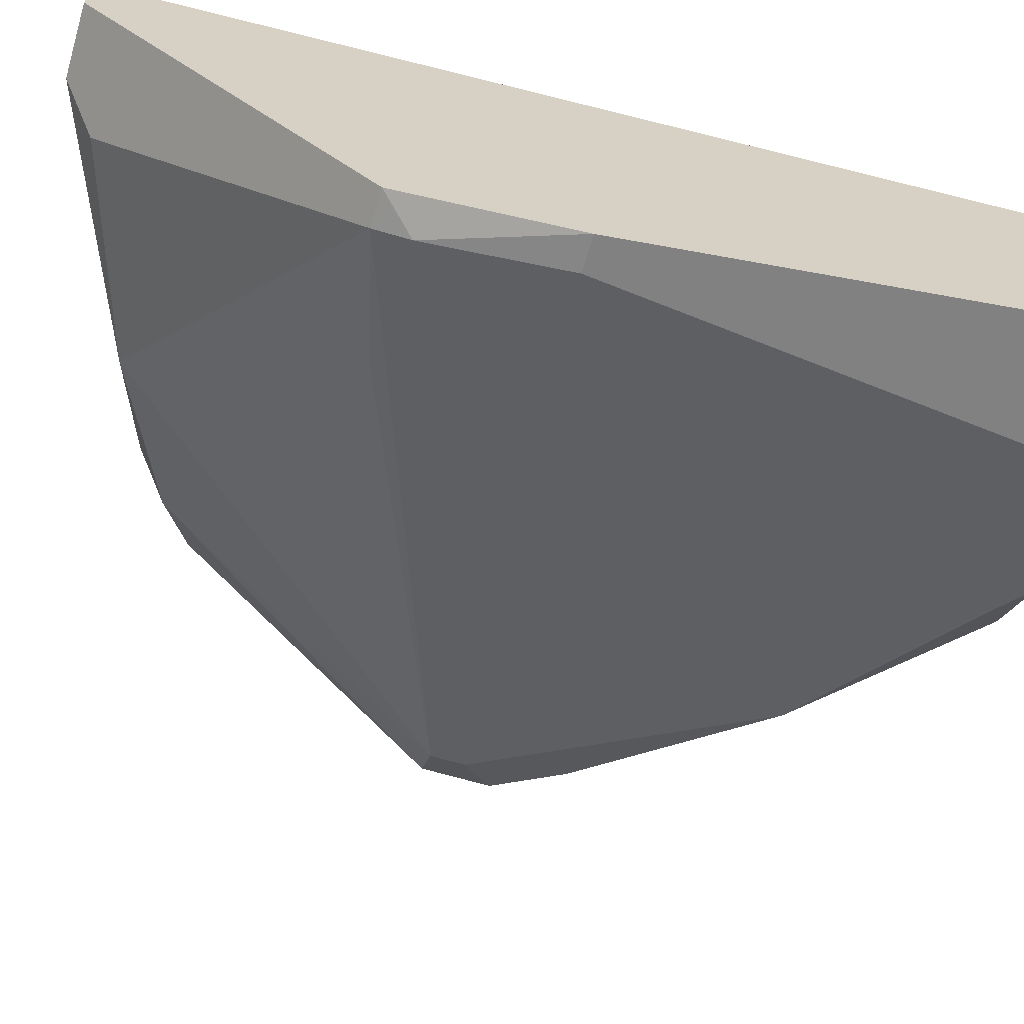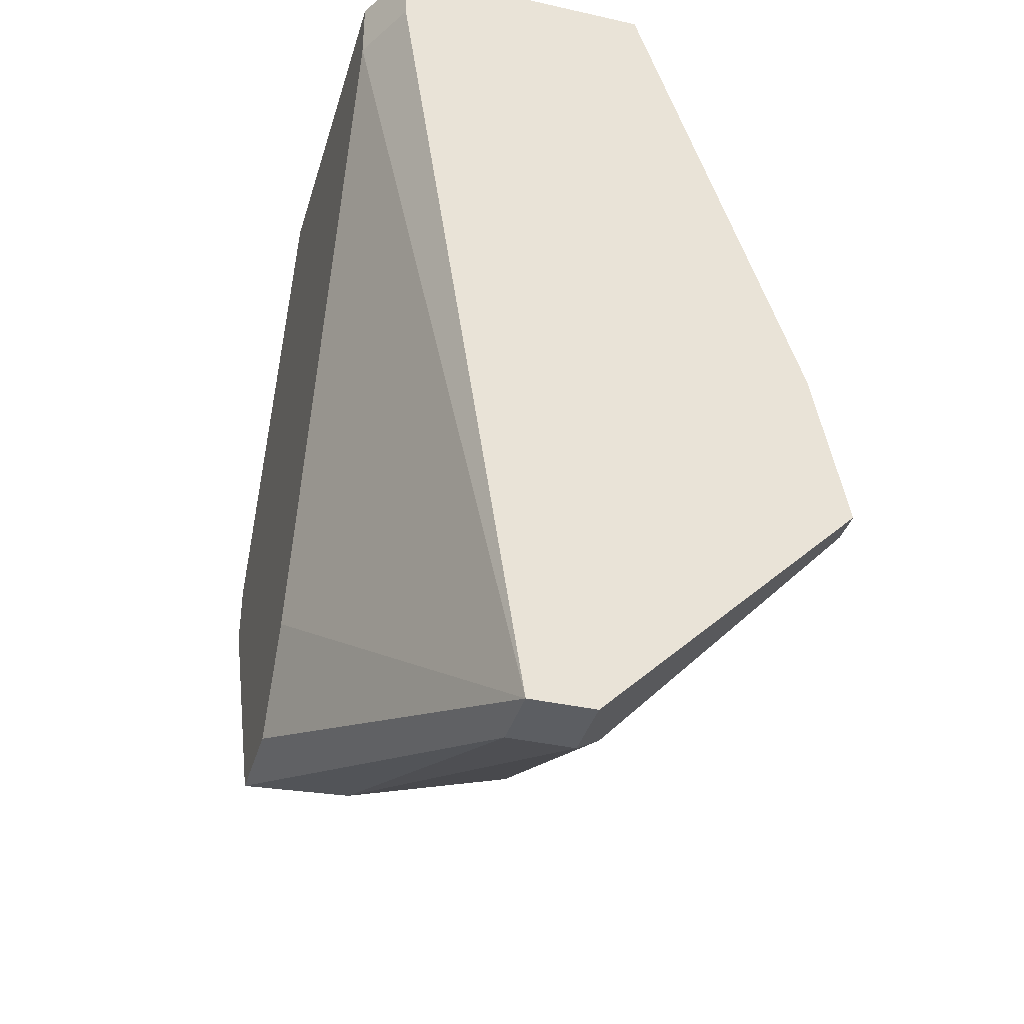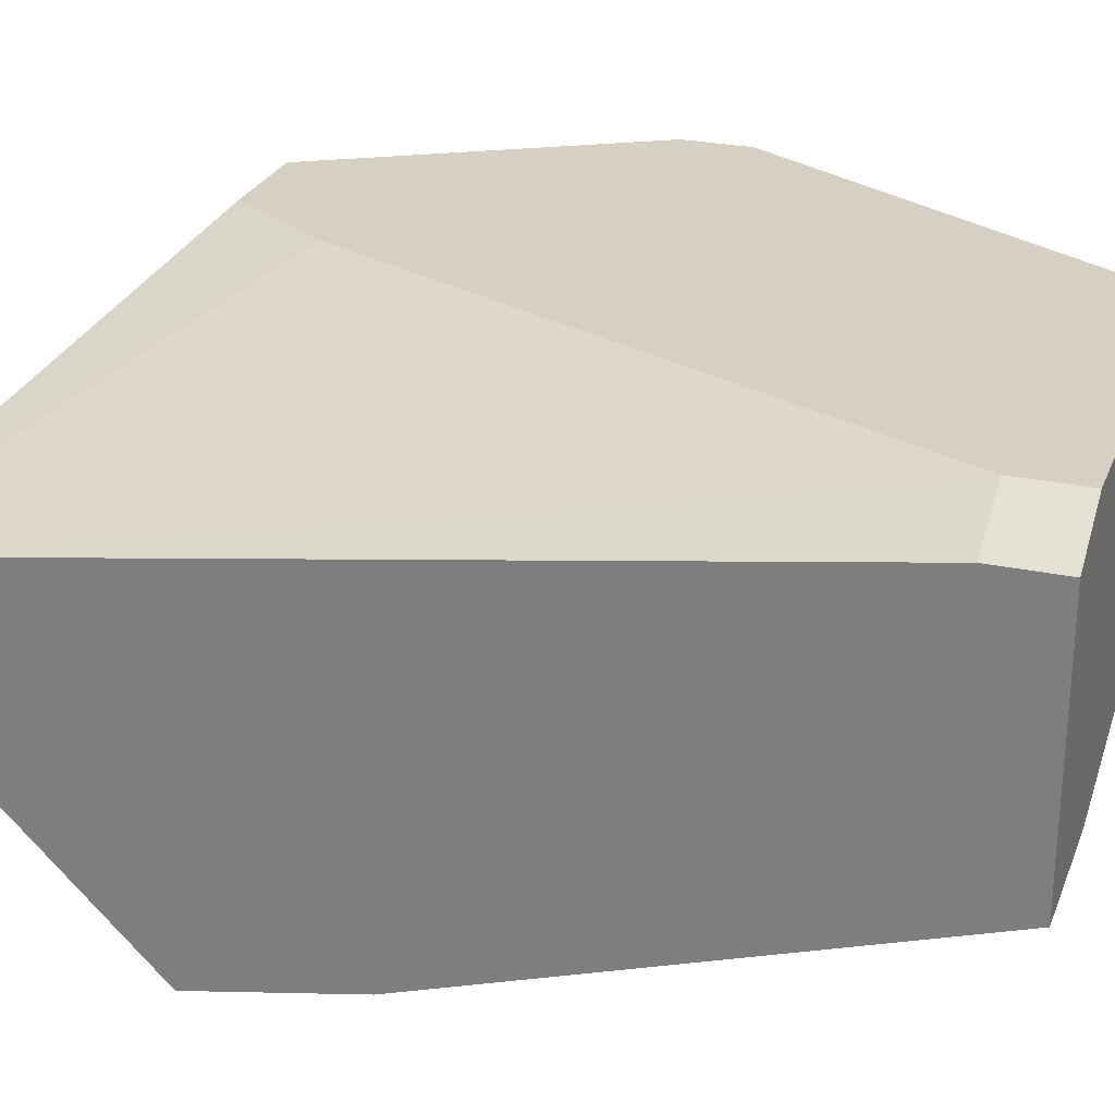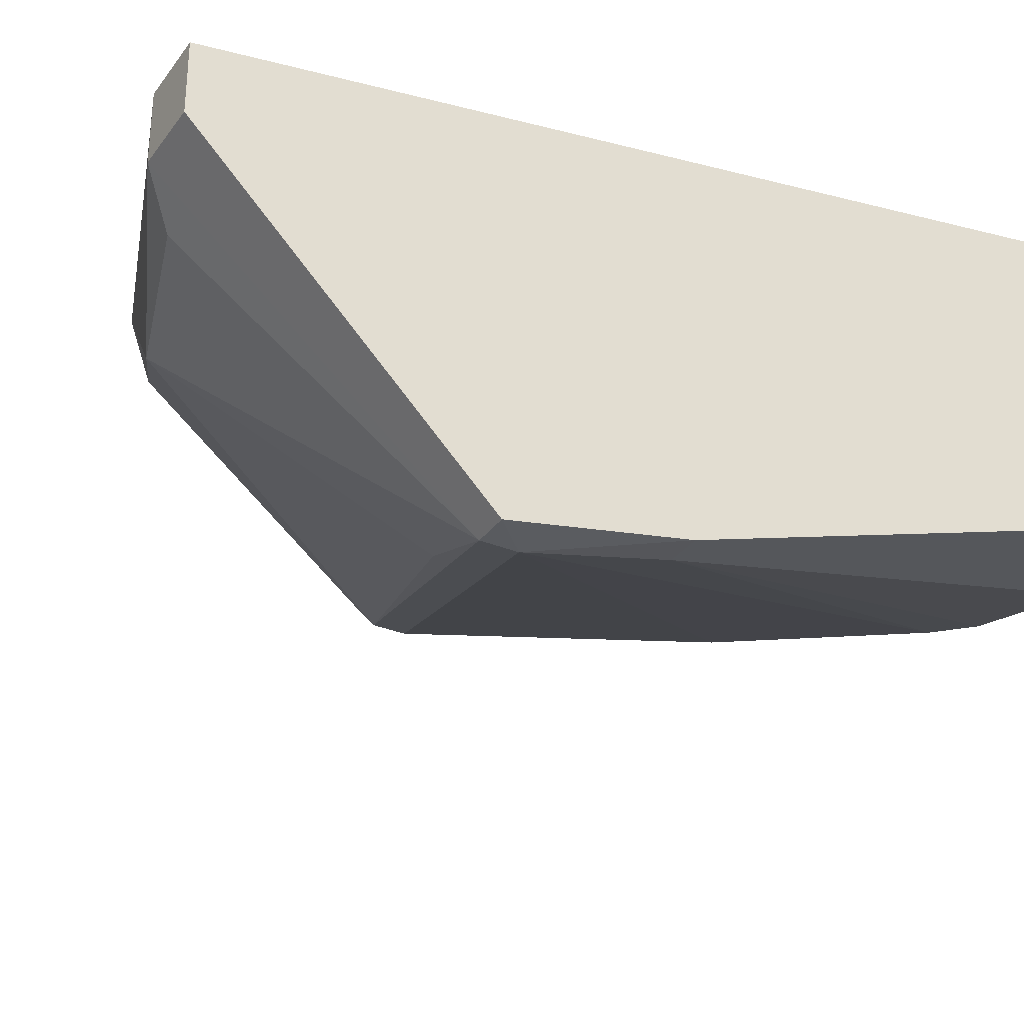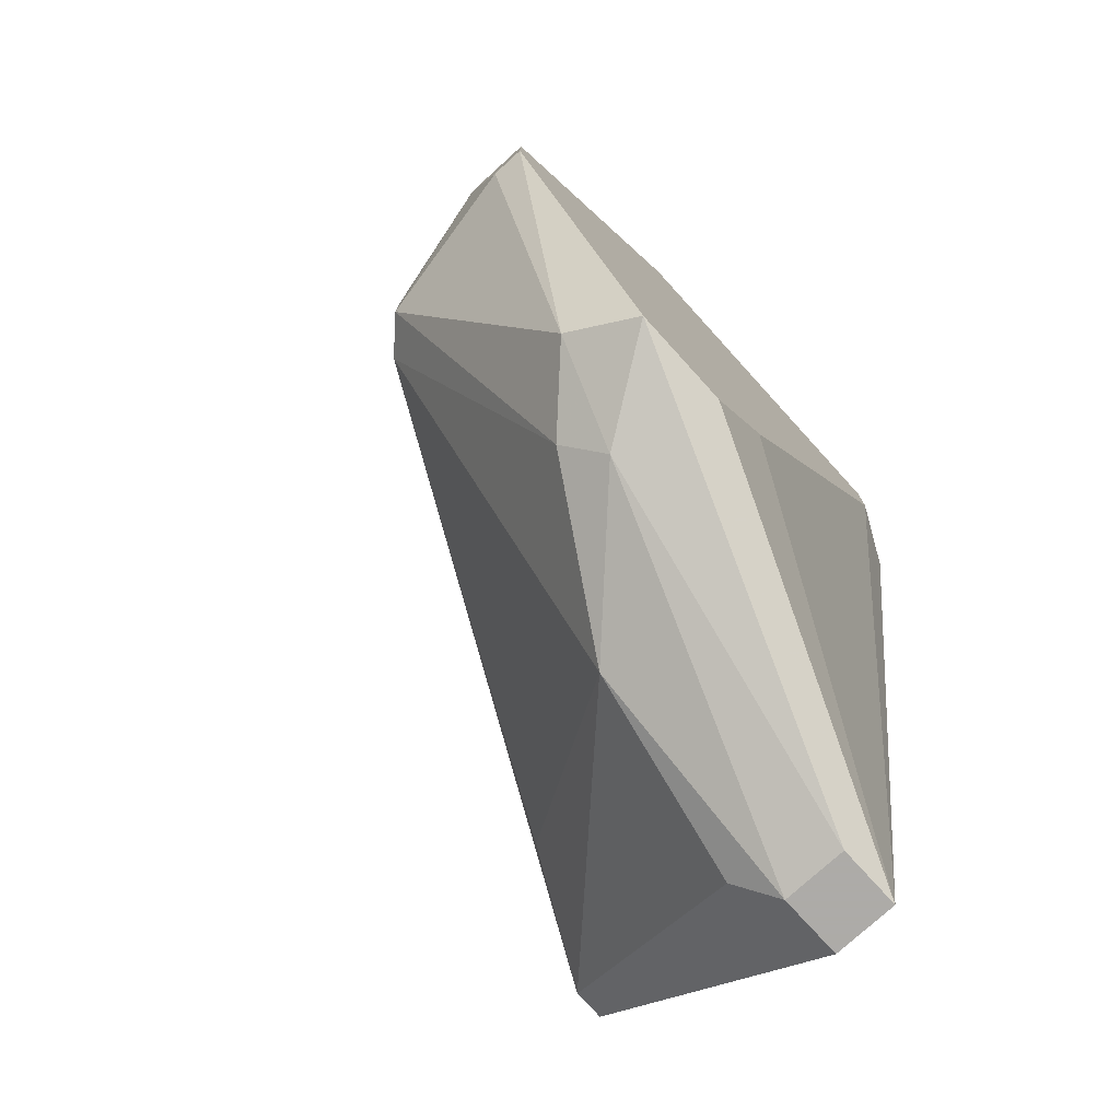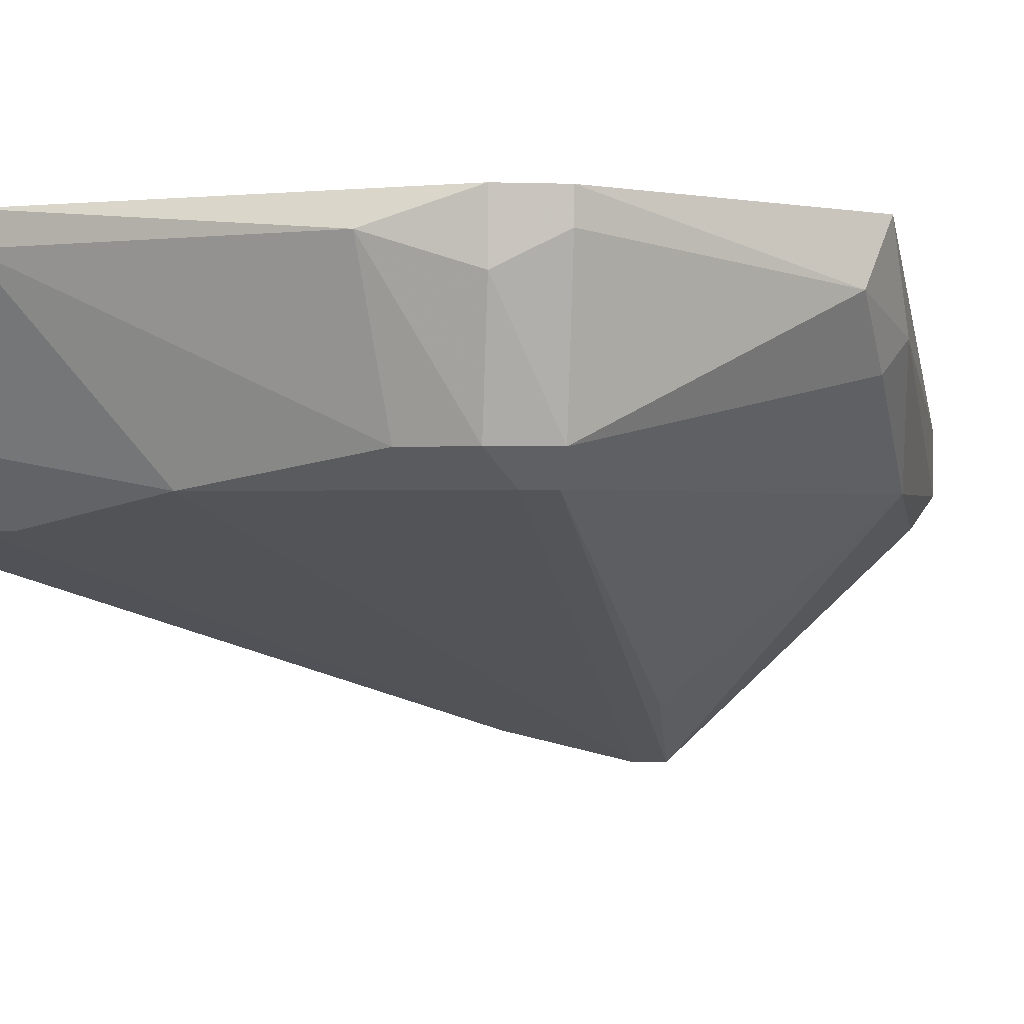
<metadata>
{"format":"obj","ext":"obj","renderer":"f3d","projection":"perspective","resolution":1024,"background":"white","views":[{"elev":-66.0,"azim":-106.5,"up":"+Y"},{"elev":-37.5,"azim":-106.0,"up":"+Z"},{"elev":26.4,"azim":-71.3,"up":"+Y"},{"elev":-32.1,"azim":-119.9,"up":"+Y"},{"elev":-76.5,"azim":132.3,"up":"+Z"},{"elev":-0.2,"azim":81.8,"up":"+Y"}]}
</metadata>
<code>
v 0.01114 -0.02009 -0.02793
v 0.01316 -0.02514 -0.01986
v 0.02122 -0.01505 -0.0249
v 0.02122 -0.01203 -0.000706
v 0.02122 -0.01304 -0.000706
v 0.01619 -0.02009 -0.000706
v 0.02022 -0.01203 -0.02389
v 0.02324 -0.01203 -0.02389
v 0.02223 -0.01909 -0.005749
v 0.02223 -0.01606 -0.02389
v 0.01719 -0.02009 -0.001715
v 0.01719 -0.01909 -0.02591
v 0.02425 -0.01405 -0.02288
v 0.02728 -0.01808 -0.01281
v 0.02728 -0.01808 -0.01482
v 0.02728 -0.01304 -0.009781
v 0.008117 -0.02614 -0.01583
v 0.008117 -0.02715 -0.02087
v 0.008117 -0.01909 -0.02893
v 0.008117 -0.0211 -0.000706
v 0.008117 -0.01304 -0.000706
v 0.008117 -0.01304 -0.002724
v 0.008117 -0.01707 -0.02893
v 0.02627 -0.01808 -0.01079
v 0.02627 -0.01909 -0.01381
v 0.02627 -0.01909 -0.01482
v 0.0182 -0.01808 -0.000706
v 0.0182 -0.01203 -0.02087
v 0.02829 -0.01405 -0.01281
v 0.02829 -0.01203 -0.01281
v 0.02829 -0.01203 -0.01482
v 0.02829 -0.01304 -0.01482
v 0.009126 -0.02614 -0.01583
v 0.009126 -0.02715 -0.02087
v 0.009126 -0.02715 -0.01986
v 0.01215 -0.0211 -0.000706
v 0.01013 -0.01909 -0.02893
v 0.01013 -0.01203 -0.000706
v 0.01013 -0.01203 -0.002724
v 0.01013 -0.01707 -0.02893
f 35 33 17
f 18 21 23
f 30 28 4
f 21 6 4
f 21 18 20
f 6 21 20
f 28 30 8
f 10 26 12
f 28 23 39
f 4 28 39
f 35 18 34
f 26 35 34
f 18 37 34
f 6 20 36
f 30 29 32
f 13 32 15
f 26 10 15
f 10 13 15
f 32 29 15
f 29 30 16
f 30 4 16
f 24 16 5
f 4 6 5
f 9 24 5
f 16 4 5
f 23 28 7
f 28 8 7
f 8 23 7
f 35 26 25
f 9 35 25
f 26 15 25
f 18 23 19
f 37 18 19
f 23 37 19
f 6 36 33
f 36 20 33
f 10 12 3
f 12 37 3
f 13 10 3
f 8 13 3
f 37 12 1
f 12 34 1
f 34 37 1
f 23 8 40
f 37 23 40
f 8 3 40
f 3 37 40
f 21 4 38
f 39 21 38
f 4 39 38
f 35 9 11
f 33 35 11
f 6 33 11
f 5 6 27
f 9 5 27
f 6 11 27
f 11 9 27
f 23 21 22
f 39 23 22
f 21 39 22
f 8 30 31
f 13 8 31
f 30 32 31
f 32 13 31
f 12 26 2
f 34 12 2
f 26 34 2
f 24 9 14
f 15 29 14
f 29 16 14
f 16 24 14
f 9 25 14
f 25 15 14
f 20 18 17
f 18 35 17
f 33 20 17

</code>
